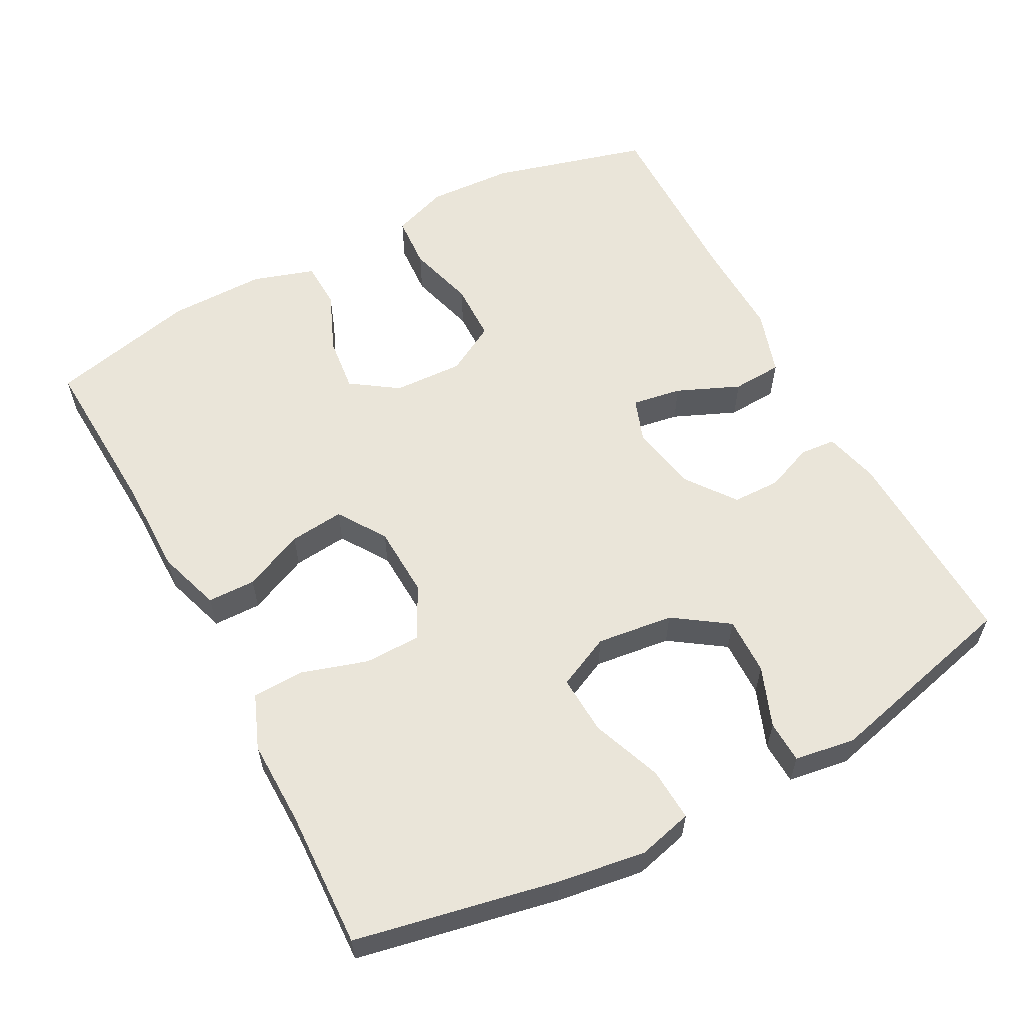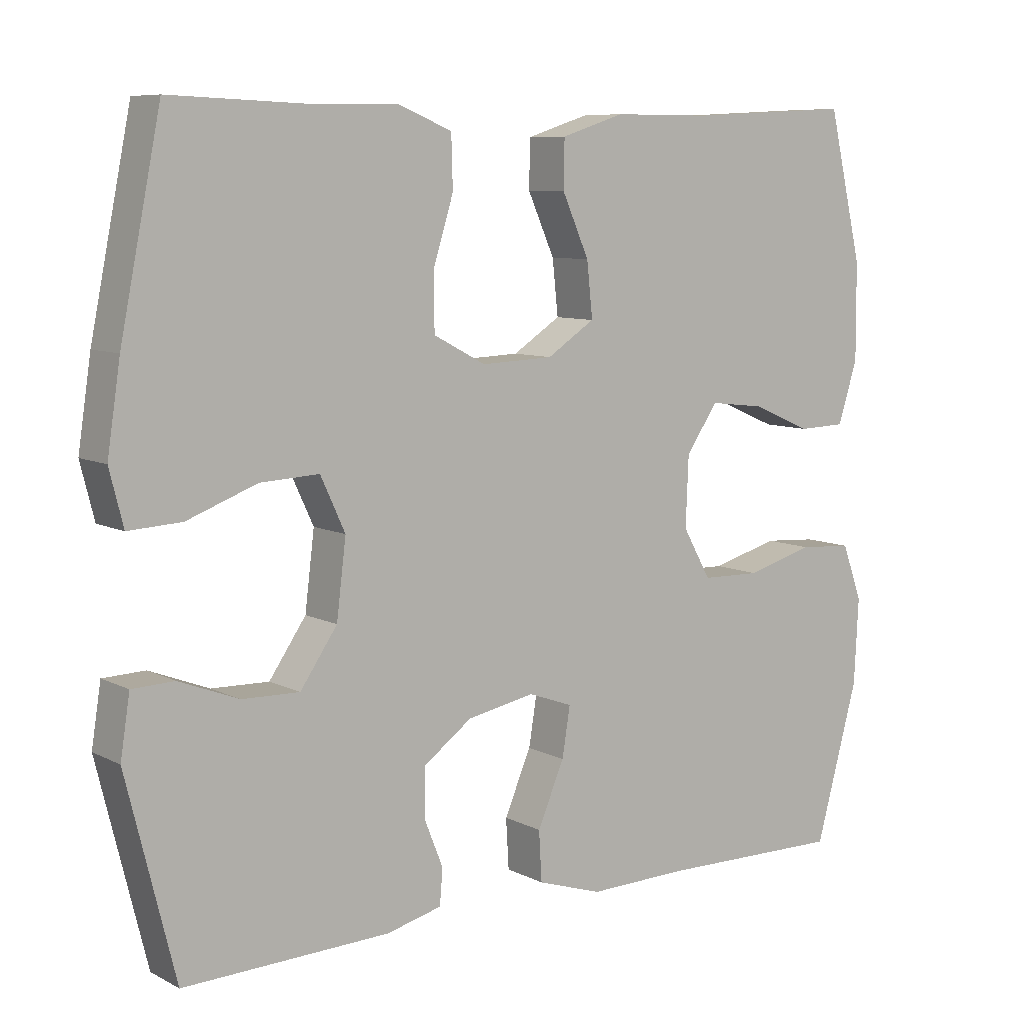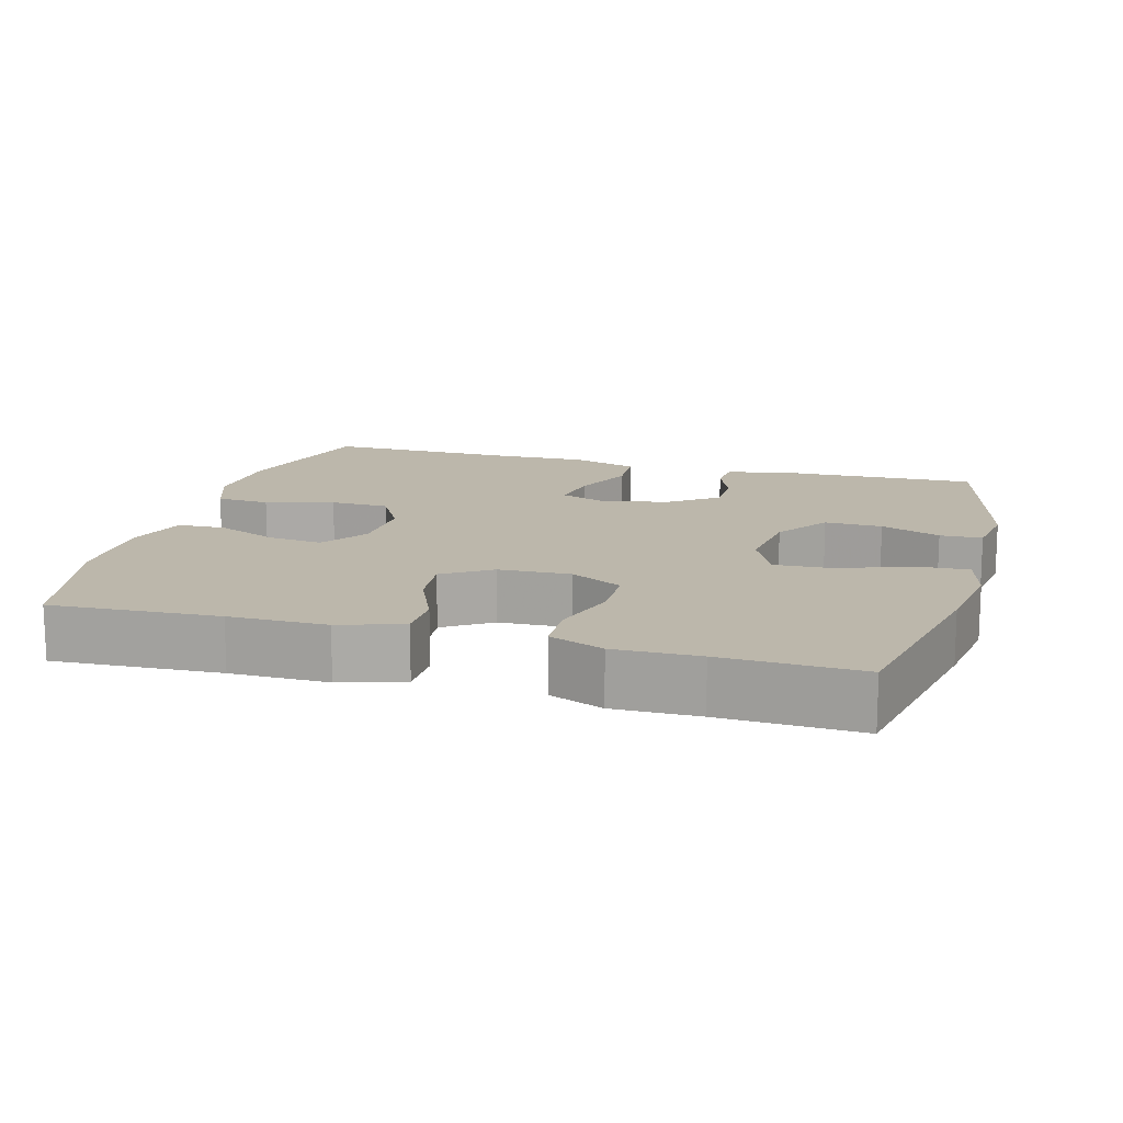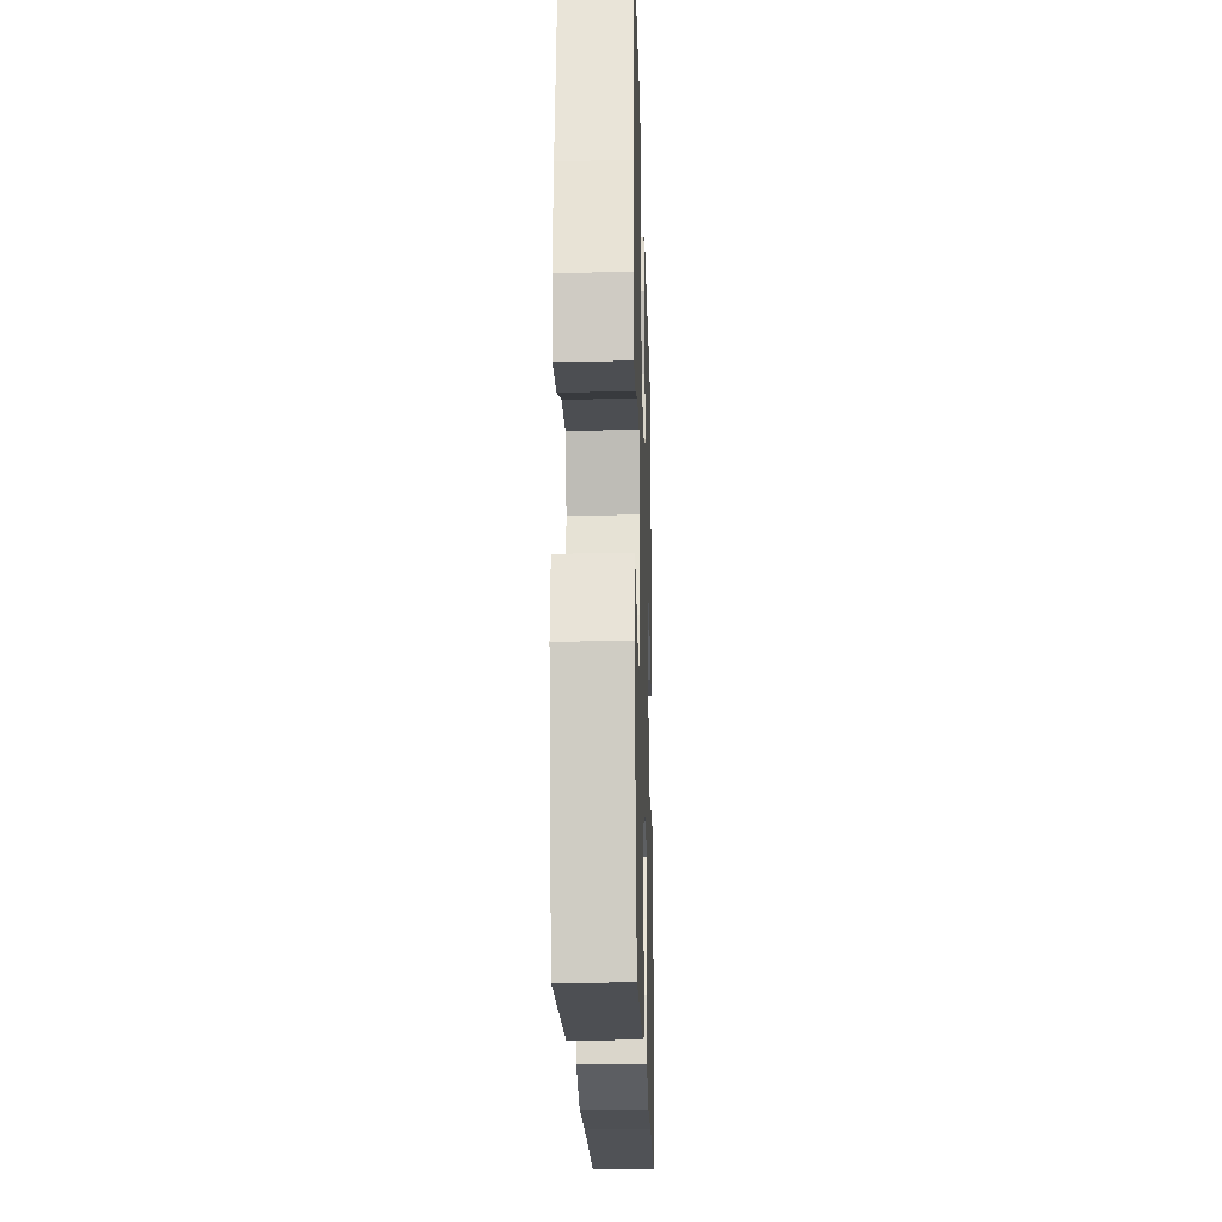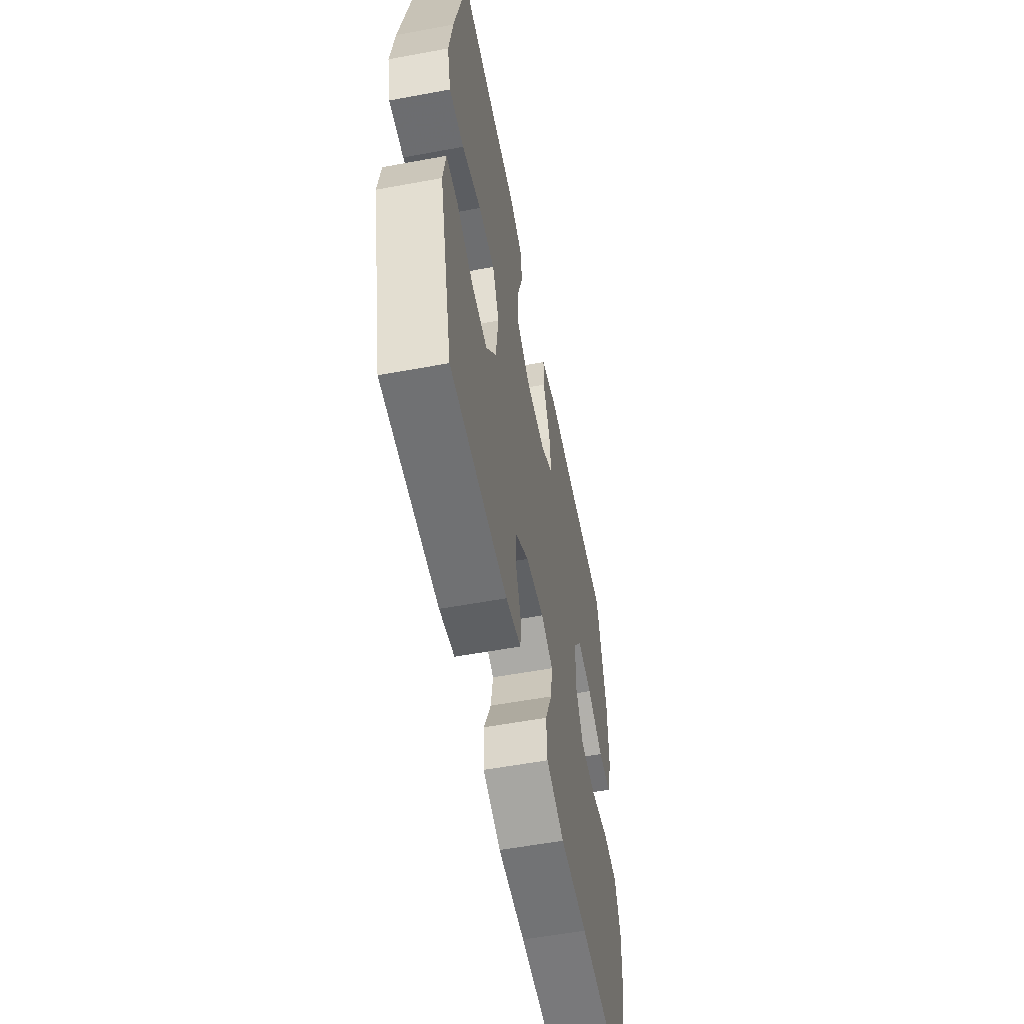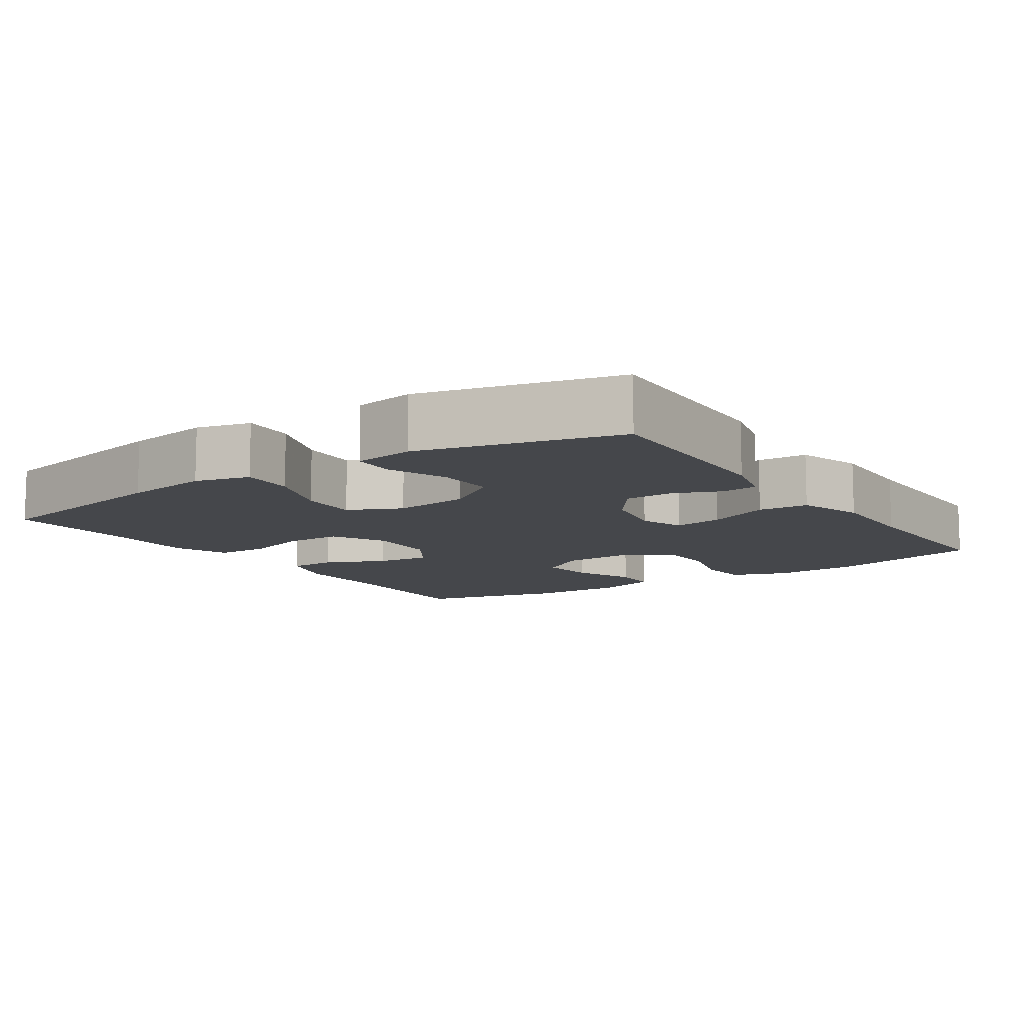
<metadata>
{"format":"obj","ext":"obj","renderer":"f3d","projection":"perspective","resolution":1024,"background":"white","views":[{"elev":58.4,"azim":61.9,"up":"+Y"},{"elev":8.2,"azim":143.5,"up":"+Z"},{"elev":14.4,"azim":15.7,"up":"+Y"},{"elev":-19.8,"azim":91.6,"up":"+Z"},{"elev":-57.0,"azim":100.9,"up":"+Z"},{"elev":-10.3,"azim":123.9,"up":"+Y"}]}
</metadata>
<code>
v 0.5 0.07 -0.5
v 0.216 0.07 -0.491
v 0.14 0.07 -0.472
v 0.136 0.07 -0.423
v 0.162 0.07 -0.358
v 0.161 0.07 -0.292
v 0.094 0.07 -0.243
v 0.001 0.07 -0.225
v -0.06 0.07 -0.247
v -0.049 0.07 -0.315
v -0.012 0.07 -0.401
v -0.016 0.07 -0.47
v -0.106 0.07 -0.499
v -0.243 0.07 -0.496
v -0.5 0.07 -0.5
v -0.559 0.07 -0.284
v -0.565 0.07 -0.166
v -0.537 0.07 -0.089
v -0.463 0.07 -0.084
v -0.369 0.07 -0.11
v -0.288 0.07 -0.108
v -0.249 0.07 -0.039
v -0.253 0.07 0.057
v -0.297 0.07 0.121
v -0.373 0.07 0.112
v -0.456 0.07 0.077
v -0.522 0.07 0.079
v -0.549 0.07 0.164
v -0.548 0.07 0.297
v -0.5 0.07 0.5
v -0.27 0.07 0.488
v -0.136 0.07 0.488
v -0.049 0.07 0.46
v -0.048 0.07 0.394
v -0.085 0.07 0.311
v -0.093 0.07 0.236
v -0.027 0.07 0.193
v 0.072 0.07 0.189
v 0.144 0.07 0.227
v 0.145 0.07 0.304
v 0.117 0.07 0.394
v 0.119 0.07 0.465
v 0.194 0.07 0.495
v 0.31 0.07 0.493
v 0.5 0.07 0.5
v 0.556 0.07 0.224
v 0.574 0.07 0.105
v 0.555 0.07 0.03
v 0.482 0.07 0.034
v 0.386 0.07 0.07
v 0.305 0.07 0.074
v 0.271 0.07 0.001
v 0.284 0.07 -0.104
v 0.335 0.07 -0.178
v 0.414 0.07 -0.176
v 0.496 0.07 -0.144
v 0.554 0.07 -0.146
v 0.567 0.07 -0.229
v 0.5 0 -0.5
v 0.216 0 -0.491
v 0.14 0 -0.472
v 0.136 0 -0.423
v 0.162 0 -0.358
v 0.161 0 -0.292
v 0.094 0 -0.243
v 0.001 0 -0.225
v -0.06 0 -0.247
v -0.049 0 -0.315
v -0.012 0 -0.401
v -0.016 0 -0.47
v -0.106 0 -0.499
v -0.243 0 -0.496
v -0.5 0 -0.5
v -0.559 0 -0.284
v -0.565 0 -0.166
v -0.537 0 -0.089
v -0.463 0 -0.084
v -0.369 0 -0.11
v -0.288 0 -0.108
v -0.249 0 -0.039
v -0.253 0 0.057
v -0.297 0 0.121
v -0.373 0 0.112
v -0.456 0 0.077
v -0.522 0 0.079
v -0.549 0 0.164
v -0.548 0 0.297
v -0.5 0 0.5
v -0.27 0 0.488
v -0.136 0 0.488
v -0.049 0 0.46
v -0.048 0 0.394
v -0.085 0 0.311
v -0.093 0 0.236
v -0.027 0 0.193
v 0.072 0 0.189
v 0.144 0 0.227
v 0.145 0 0.304
v 0.117 0 0.394
v 0.119 0 0.465
v 0.194 0 0.495
v 0.31 0 0.493
v 0.5 0 0.5
v 0.556 0 0.224
v 0.574 0 0.105
v 0.555 0 0.03
v 0.482 0 0.034
v 0.386 0 0.07
v 0.305 0 0.074
v 0.271 0 0.001
v 0.284 0 -0.104
v 0.335 0 -0.178
v 0.414 0 -0.176
v 0.496 0 -0.144
v 0.554 0 -0.146
v 0.567 0 -0.229
f 3 4 5
f 2 3 5
f 1 2 5
f 58 1 5
f 57 58 5
f 56 57 5
f 55 56 5
f 54 55 5 6
f 53 54 6 7
f 52 53 7 8
f 51 52 8 9
f 48 49 50
f 47 48 50
f 46 47 50
f 45 46 50
f 44 45 50
f 44 50 51
f 43 44 51
f 42 43 51
f 41 42 51
f 40 41 51
f 39 40 51
f 38 39 51 9
f 33 34 35
f 32 33 35
f 31 32 35
f 31 35 36
f 30 31 36
f 29 30 36
f 28 29 36
f 27 28 36
f 26 27 36
f 25 26 36
f 24 25 36 37
f 18 19 20
f 17 18 20
f 16 17 20
f 15 16 20
f 14 15 20
f 14 20 21
f 13 14 21
f 12 13 21
f 11 12 21
f 10 11 21
f 9 10 21 22
f 23 24 37 38
f 9 22 23 38
f 63 62 61
f 63 61 60
f 63 60 59
f 63 59 116
f 63 116 115
f 63 115 114
f 63 114 113
f 64 63 113 112
f 65 64 112 111
f 66 65 111 110
f 67 66 110 109
f 108 107 106
f 108 106 105
f 108 105 104
f 108 104 103
f 108 103 102
f 109 108 102
f 109 102 101
f 109 101 100
f 109 100 99
f 109 99 98
f 109 98 97
f 67 109 97 96
f 93 92 91
f 93 91 90
f 93 90 89
f 94 93 89
f 94 89 88
f 94 88 87
f 94 87 86
f 94 86 85
f 94 85 84
f 94 84 83
f 95 94 83 82
f 78 77 76
f 78 76 75
f 78 75 74
f 78 74 73
f 78 73 72
f 79 78 72
f 79 72 71
f 79 71 70
f 79 70 69
f 79 69 68
f 80 79 68 67
f 96 95 82 81
f 96 81 80 67
f 1 59 60 2
f 2 60 61 3
f 3 61 62 4
f 4 62 63 5
f 5 63 64 6
f 6 64 65 7
f 7 65 66 8
f 8 66 67 9
f 9 67 68 10
f 10 68 69 11
f 11 69 70 12
f 12 70 71 13
f 13 71 72 14
f 14 72 73 15
f 15 73 74 16
f 16 74 75 17
f 17 75 76 18
f 18 76 77 19
f 19 77 78 20
f 20 78 79 21
f 21 79 80 22
f 22 80 81 23
f 23 81 82 24
f 24 82 83 25
f 25 83 84 26
f 26 84 85 27
f 27 85 86 28
f 28 86 87 29
f 29 87 88 30
f 30 88 89 31
f 31 89 90 32
f 32 90 91 33
f 33 91 92 34
f 34 92 93 35
f 35 93 94 36
f 36 94 95 37
f 37 95 96 38
f 38 96 97 39
f 39 97 98 40
f 40 98 99 41
f 41 99 100 42
f 42 100 101 43
f 43 101 102 44
f 44 102 103 45
f 45 103 104 46
f 46 104 105 47
f 47 105 106 48
f 48 106 107 49
f 49 107 108 50
f 50 108 109 51
f 51 109 110 52
f 52 110 111 53
f 53 111 112 54
f 54 112 113 55
f 55 113 114 56
f 56 114 115 57
f 57 115 116 58
f 58 116 59 1

</code>
